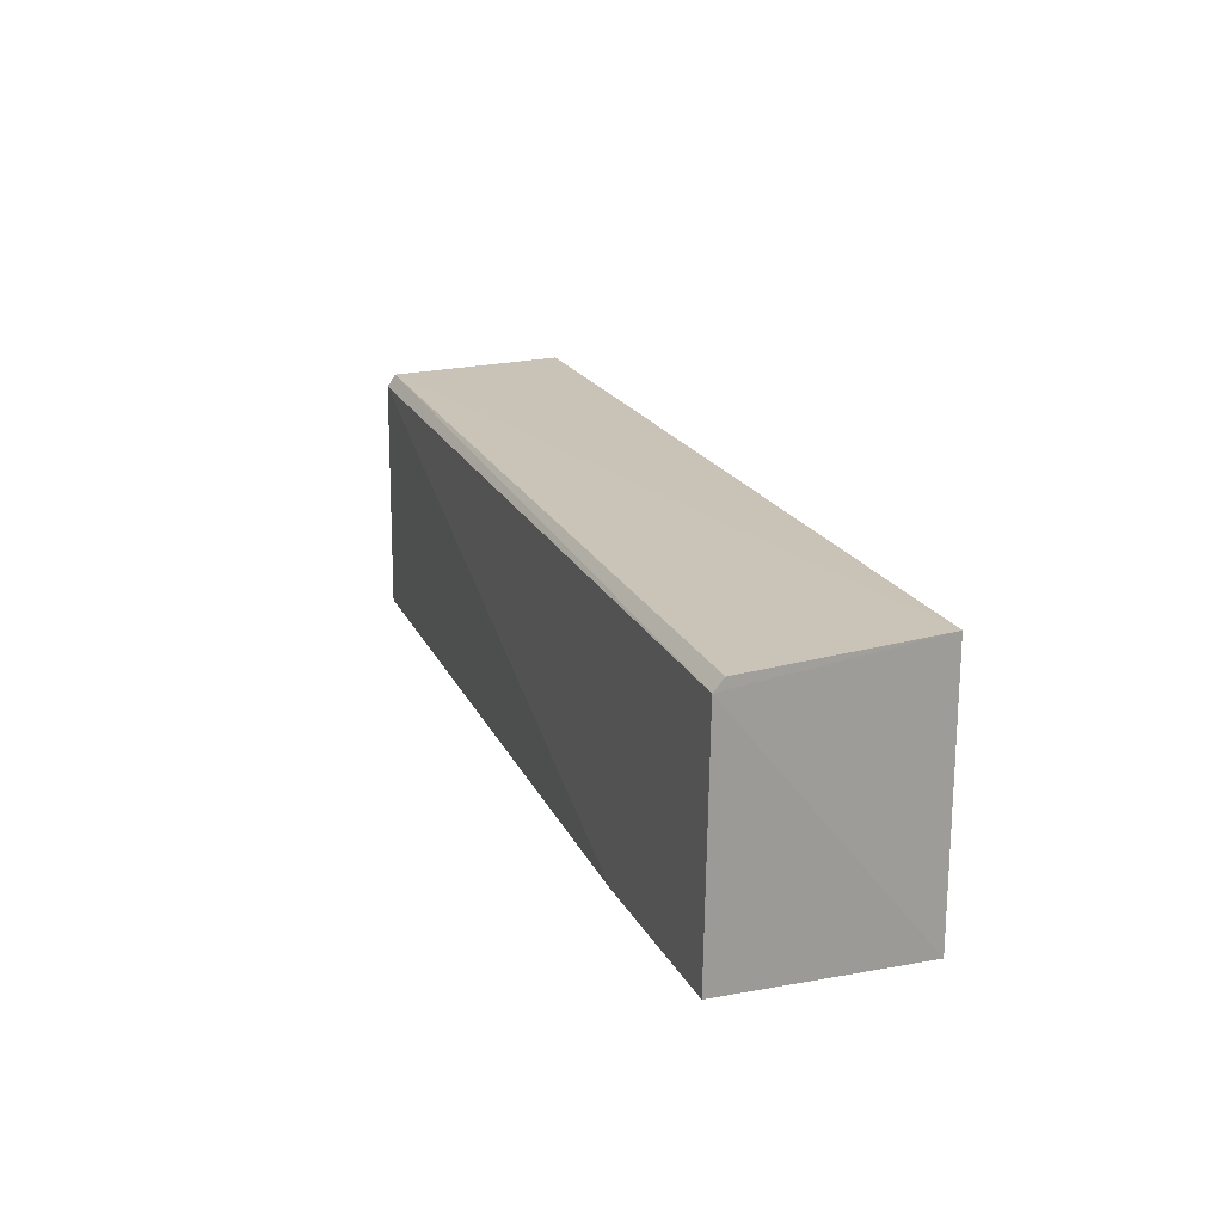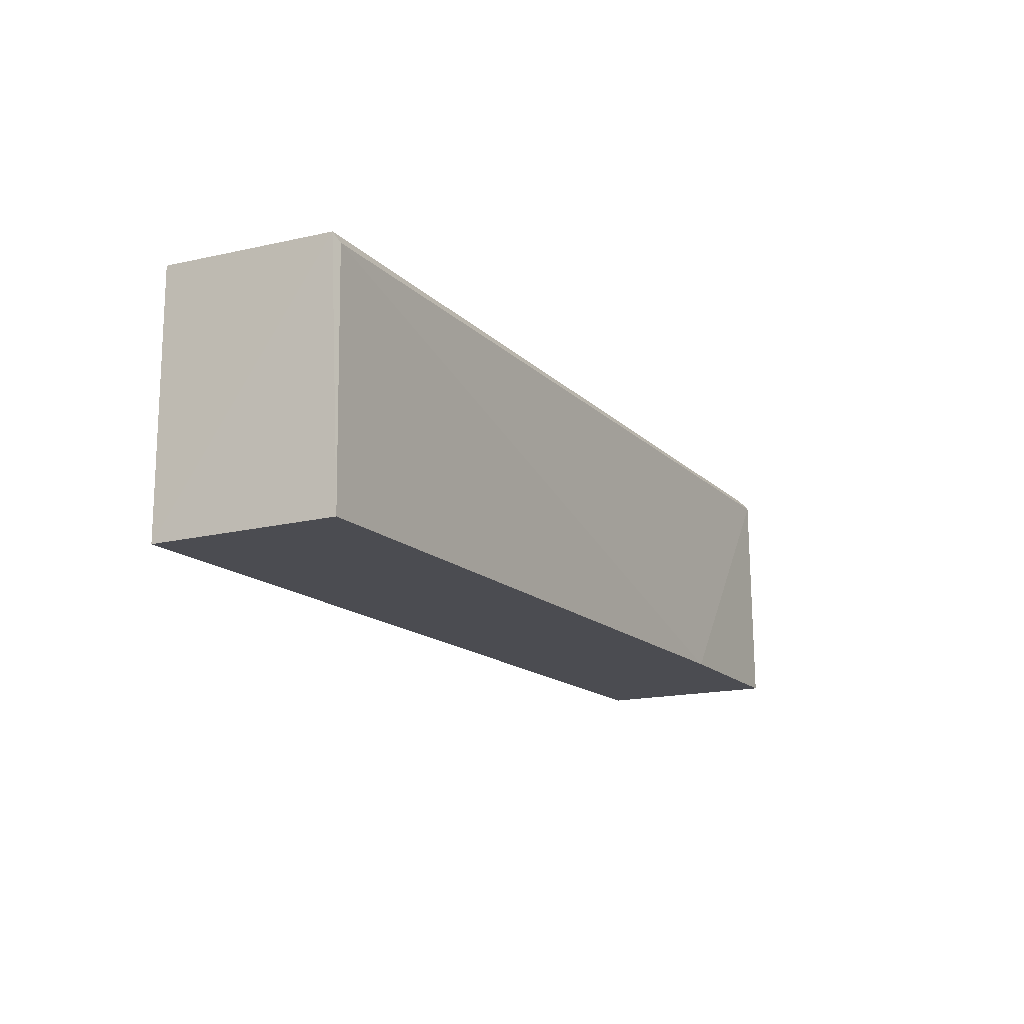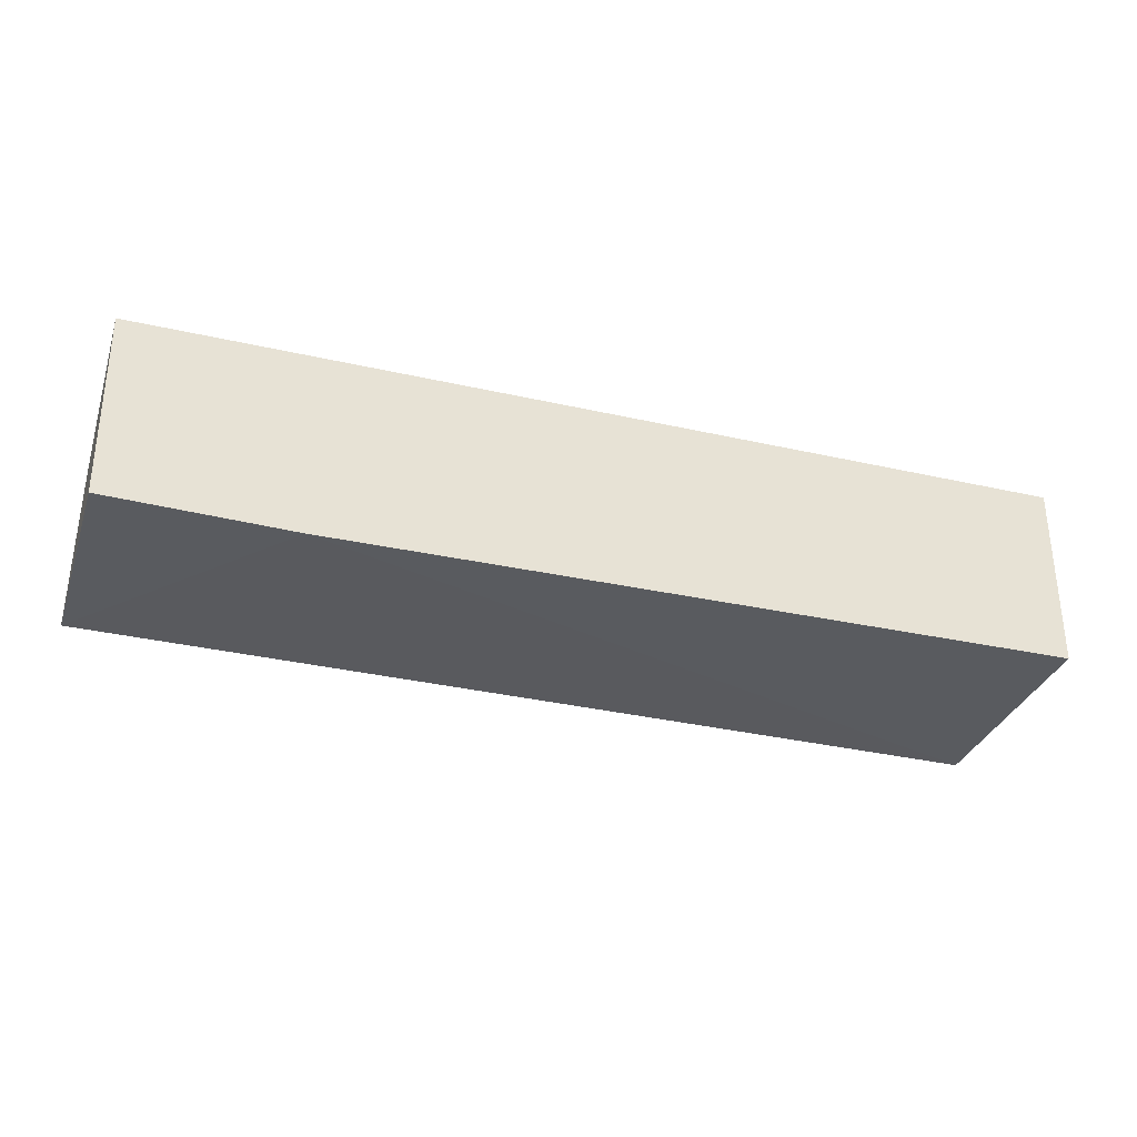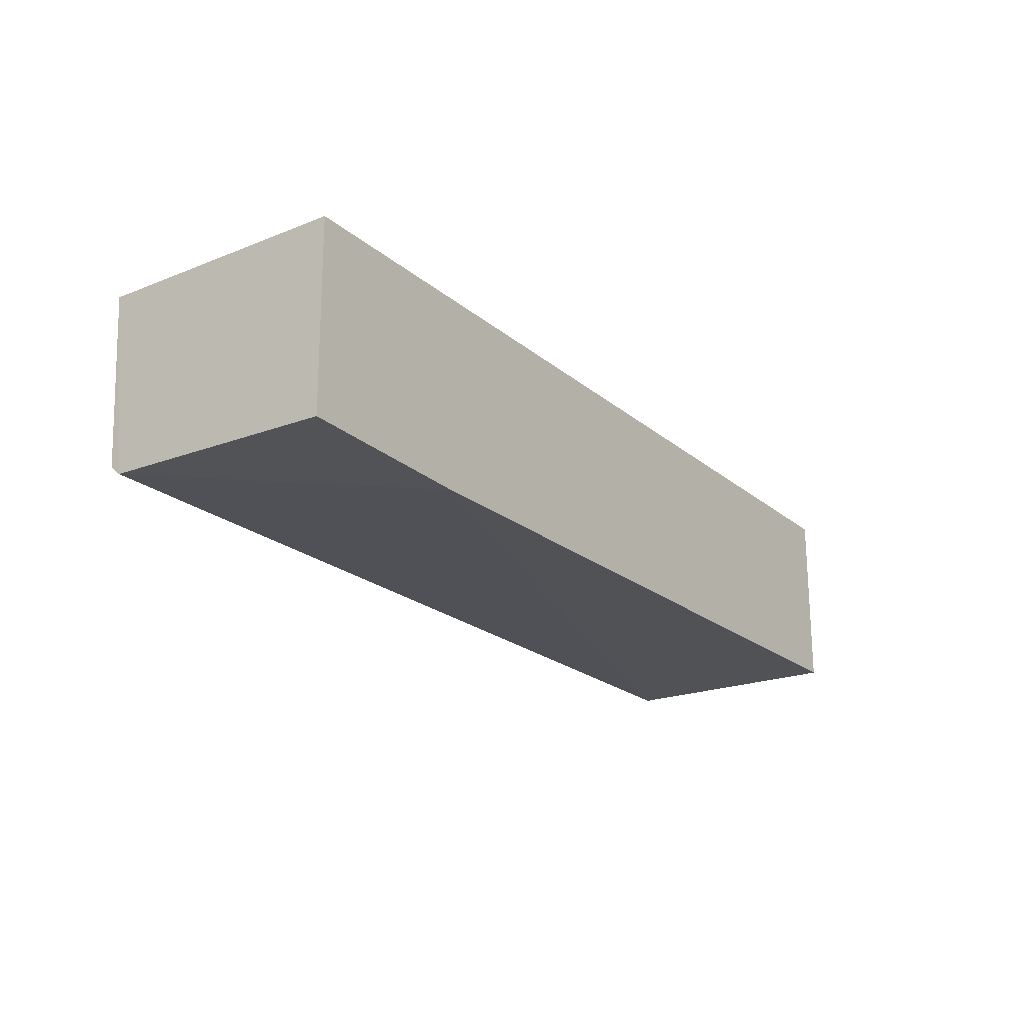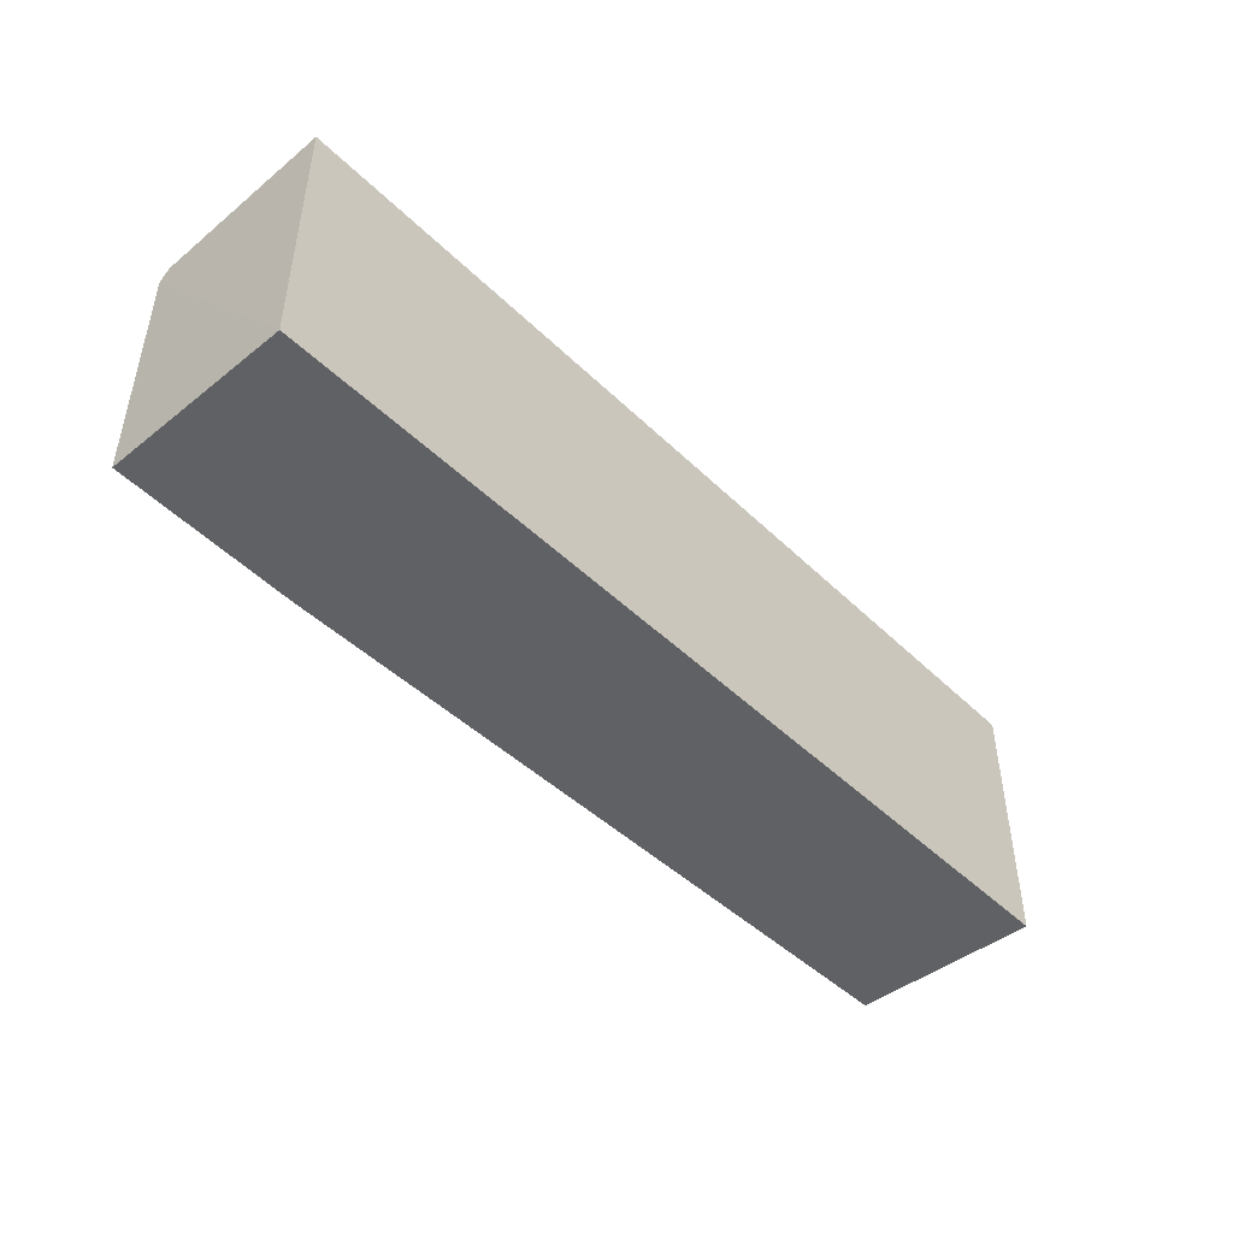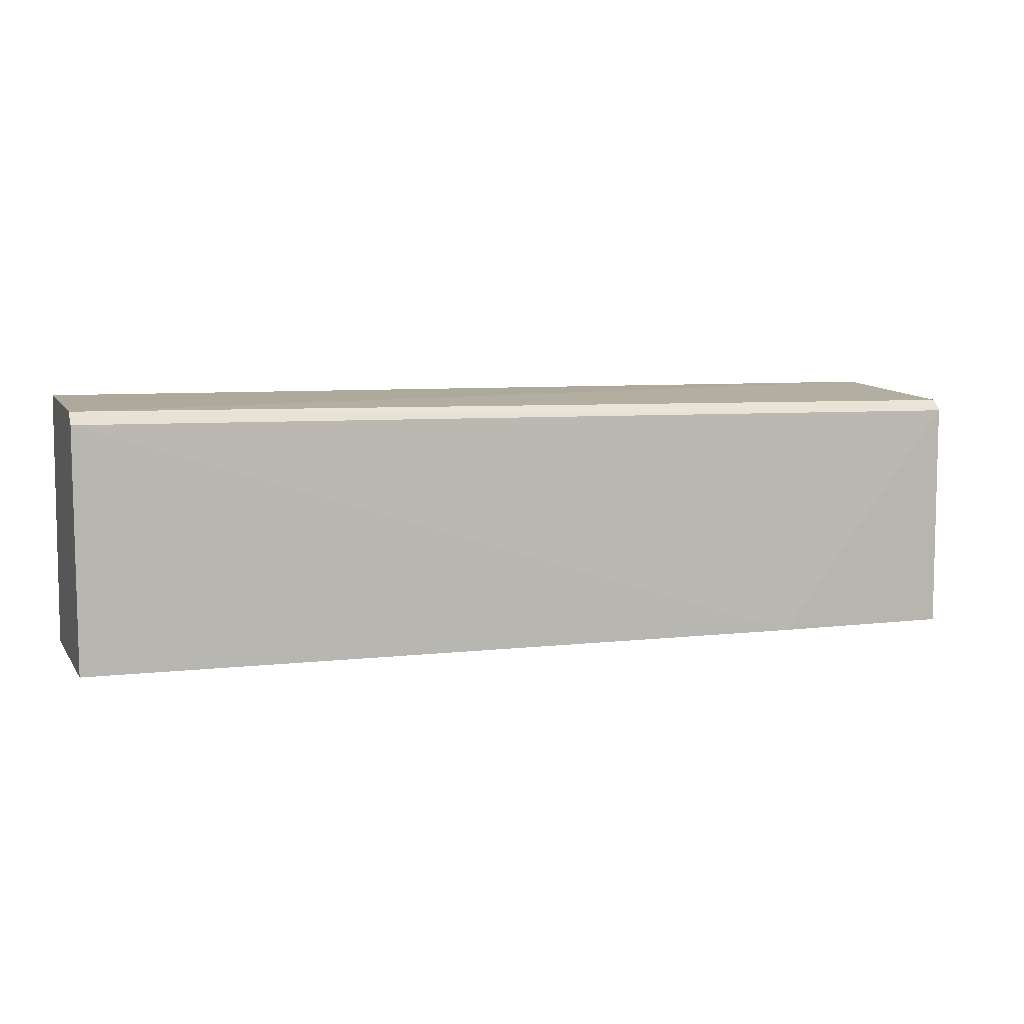
<metadata>
{"format":"obj","ext":"obj","renderer":"f3d","projection":"perspective","resolution":1024,"background":"white","views":[{"elev":19.1,"azim":70.9,"up":"+Z"},{"elev":-15.4,"azim":-61.4,"up":"+Z"},{"elev":-32.9,"azim":162.5,"up":"+Y"},{"elev":-21.5,"azim":125.1,"up":"+Y"},{"elev":-45.7,"azim":132.1,"up":"+Z"},{"elev":7.0,"azim":-19.2,"up":"+Z"}]}
</metadata>
<code>
v 0.04265 -0.01617 0.1033
v 0.04277 -0.03235 0.1013
v 0.04268 -0.01619 0.08122
v -0.03774 -0.01619 0.08122
v -0.0378 -0.0316 0.1029
v 0.02659 -0.03298 0.08123
v 0.04274 -0.03152 0.1023
v -0.03775 -0.01618 0.1034
v 0.04257 -0.03262 0.08123
v -0.03766 -0.03253 0.08123
v -0.03776 -0.03235 0.1018
f 1 2 3
f 1 3 4
f 7 5 2
f 7 2 1
f 7 1 5
f 8 5 1
f 8 1 4
f 8 4 5
f 9 6 3
f 9 3 2
f 9 2 6
f 10 5 4
f 10 4 3
f 10 3 6
f 11 10 6
f 11 6 2
f 11 2 5
f 11 5 10

</code>
